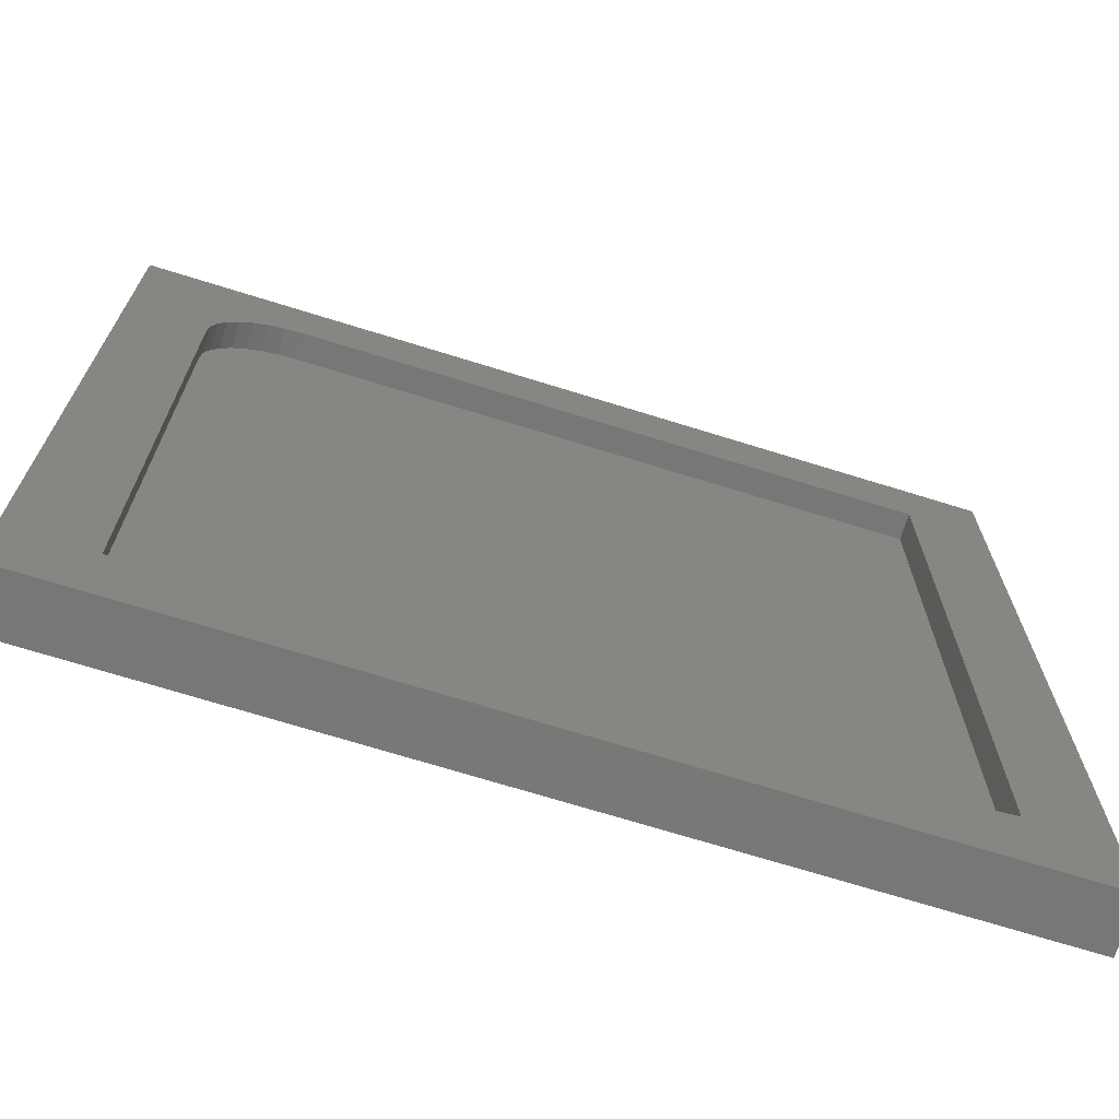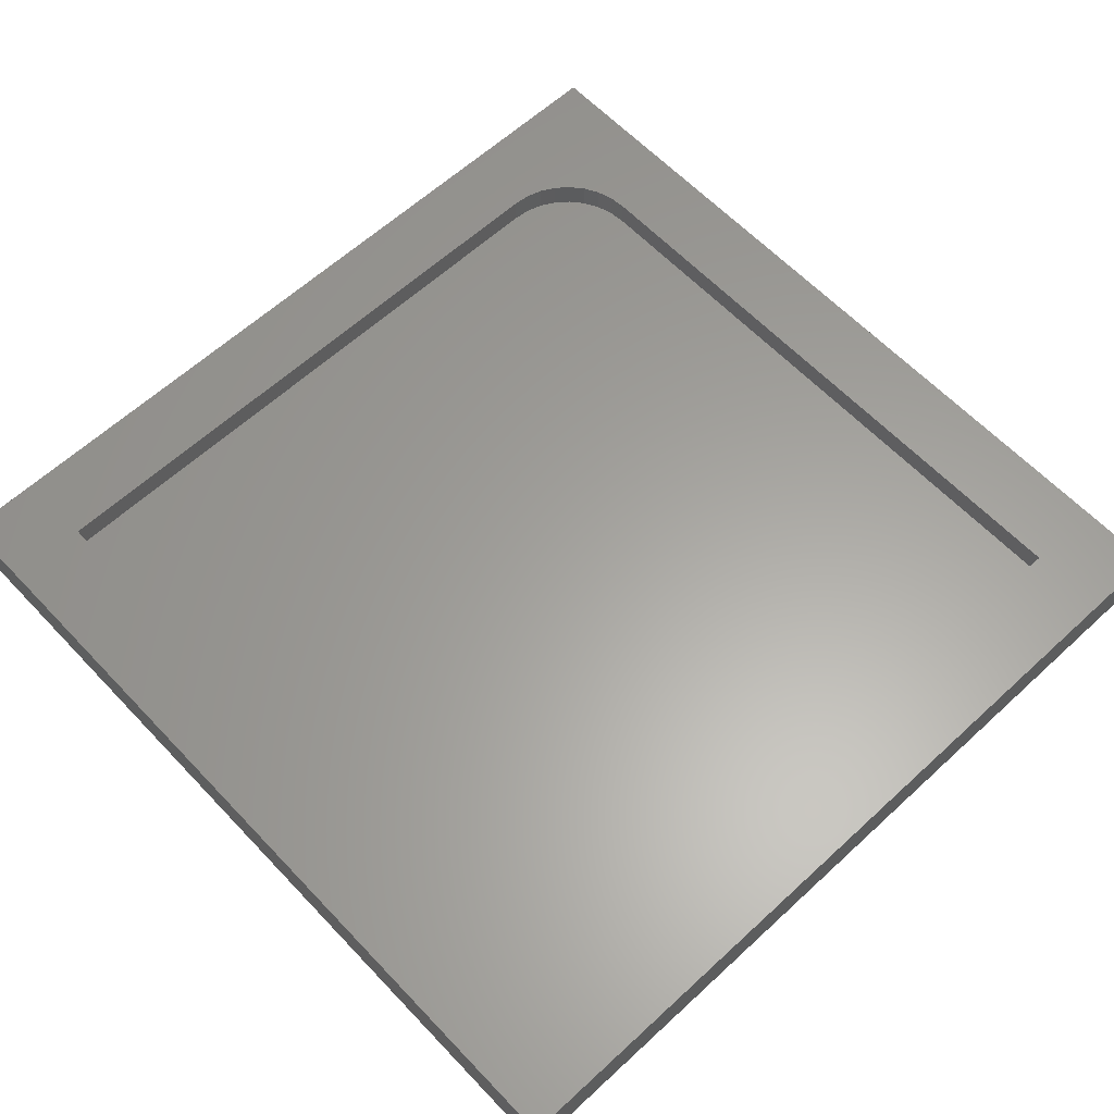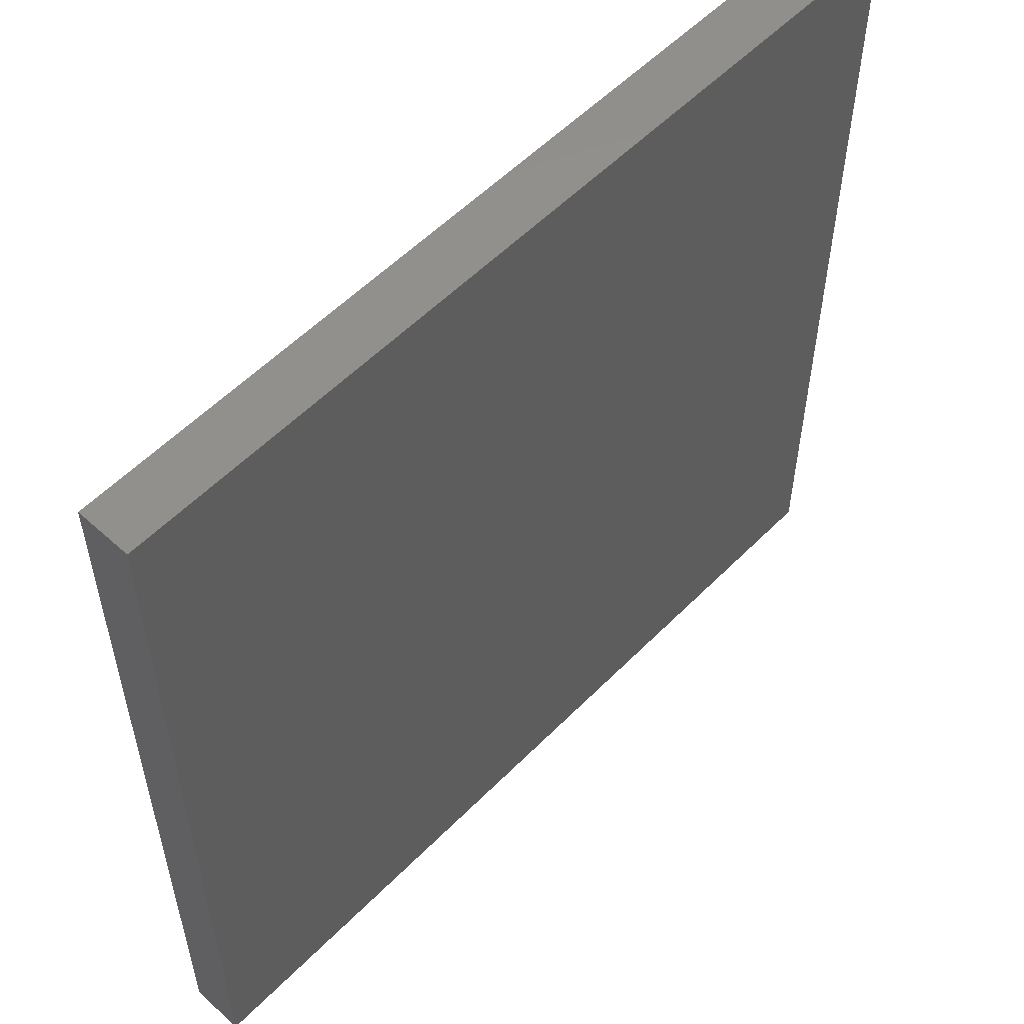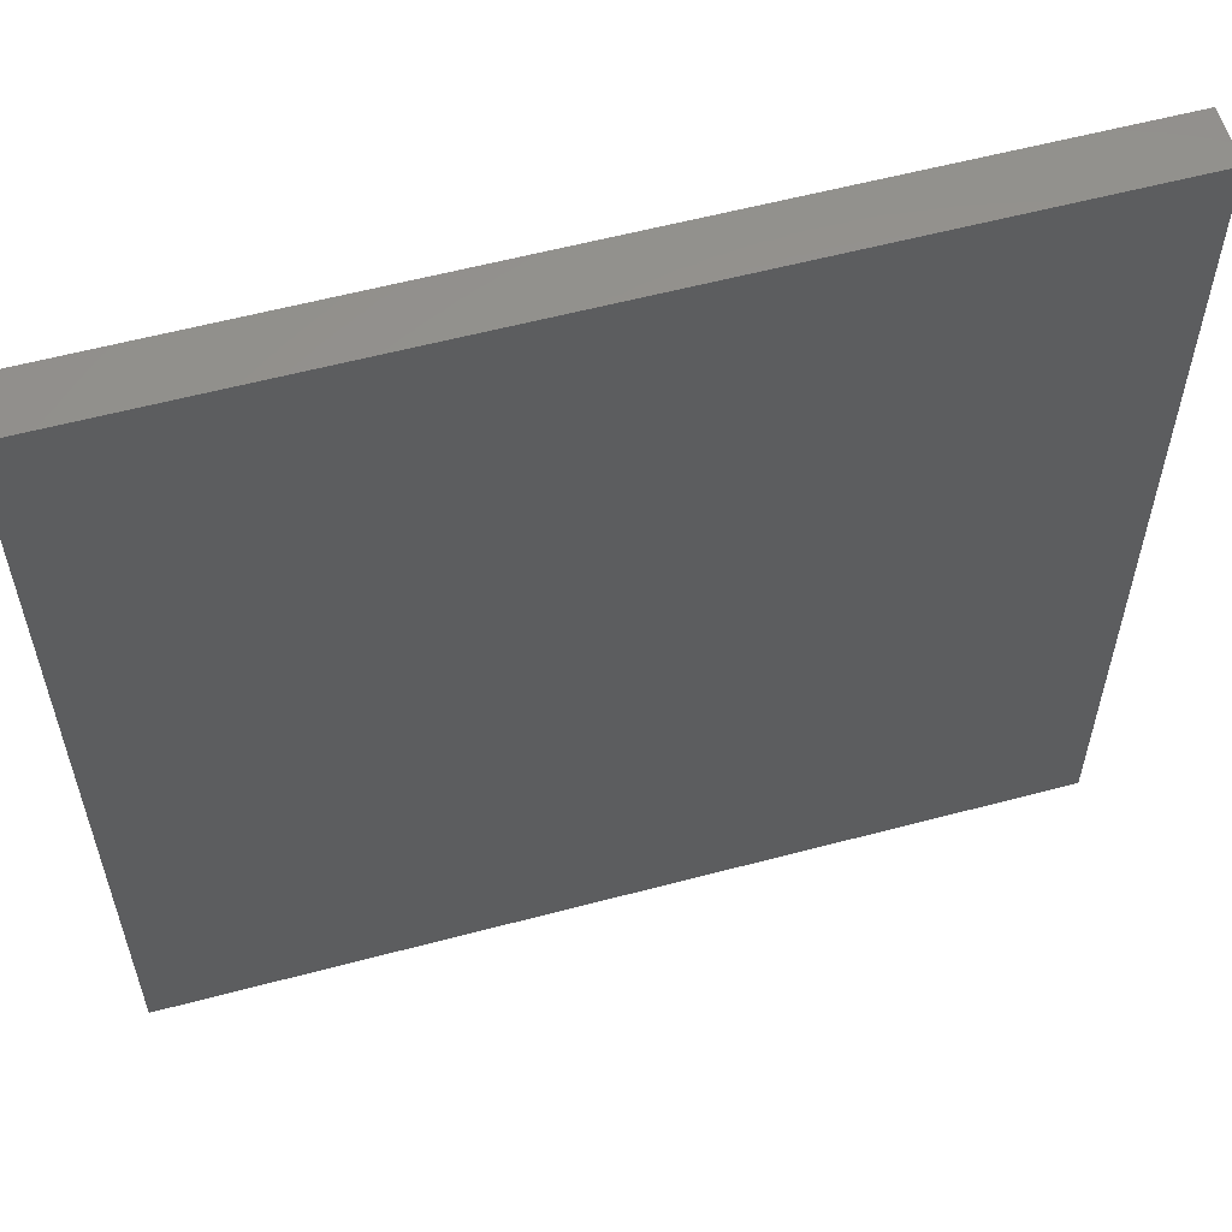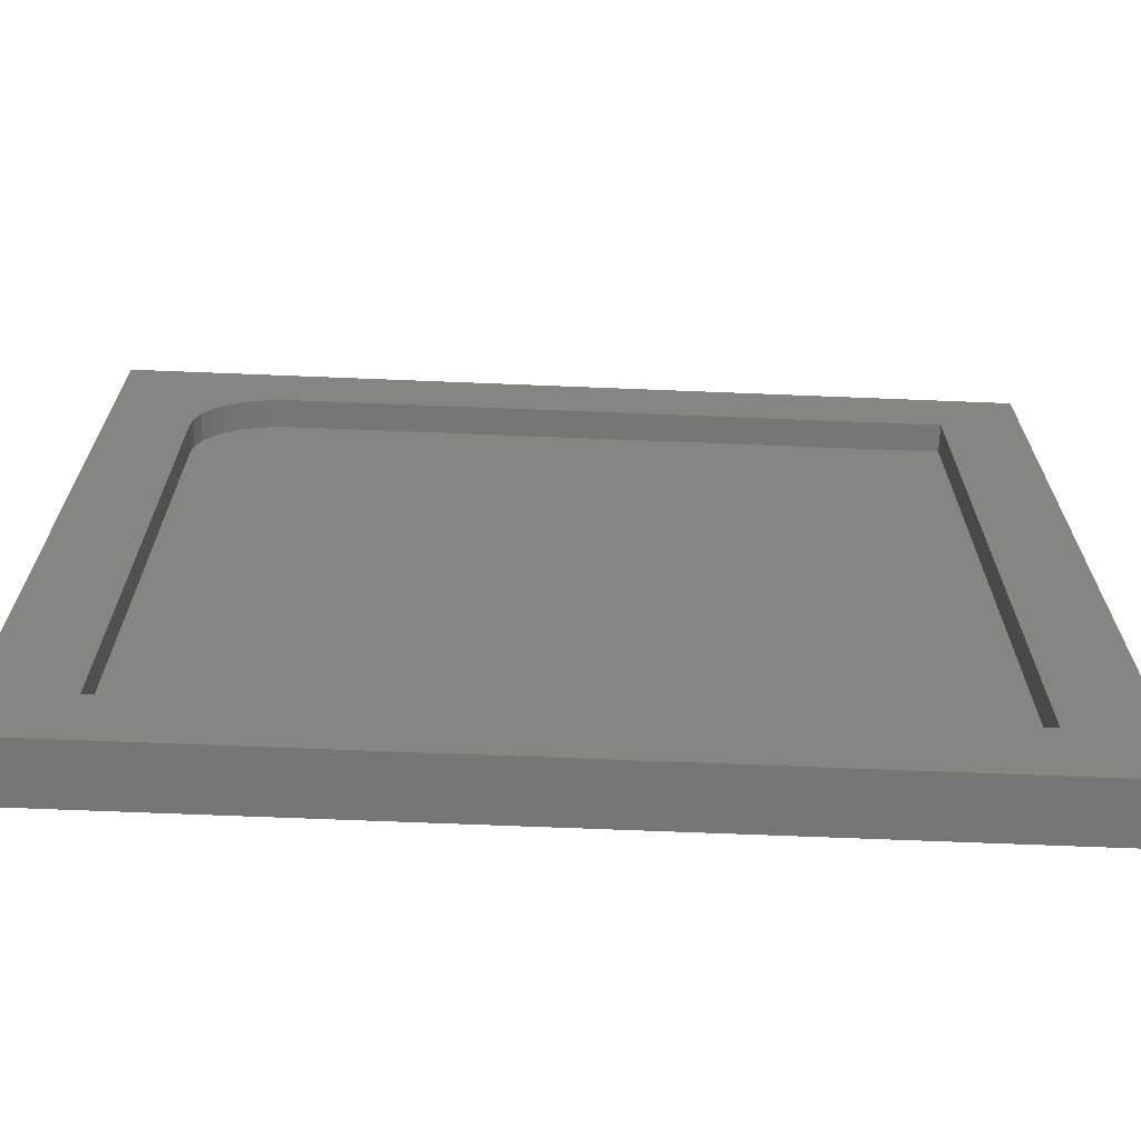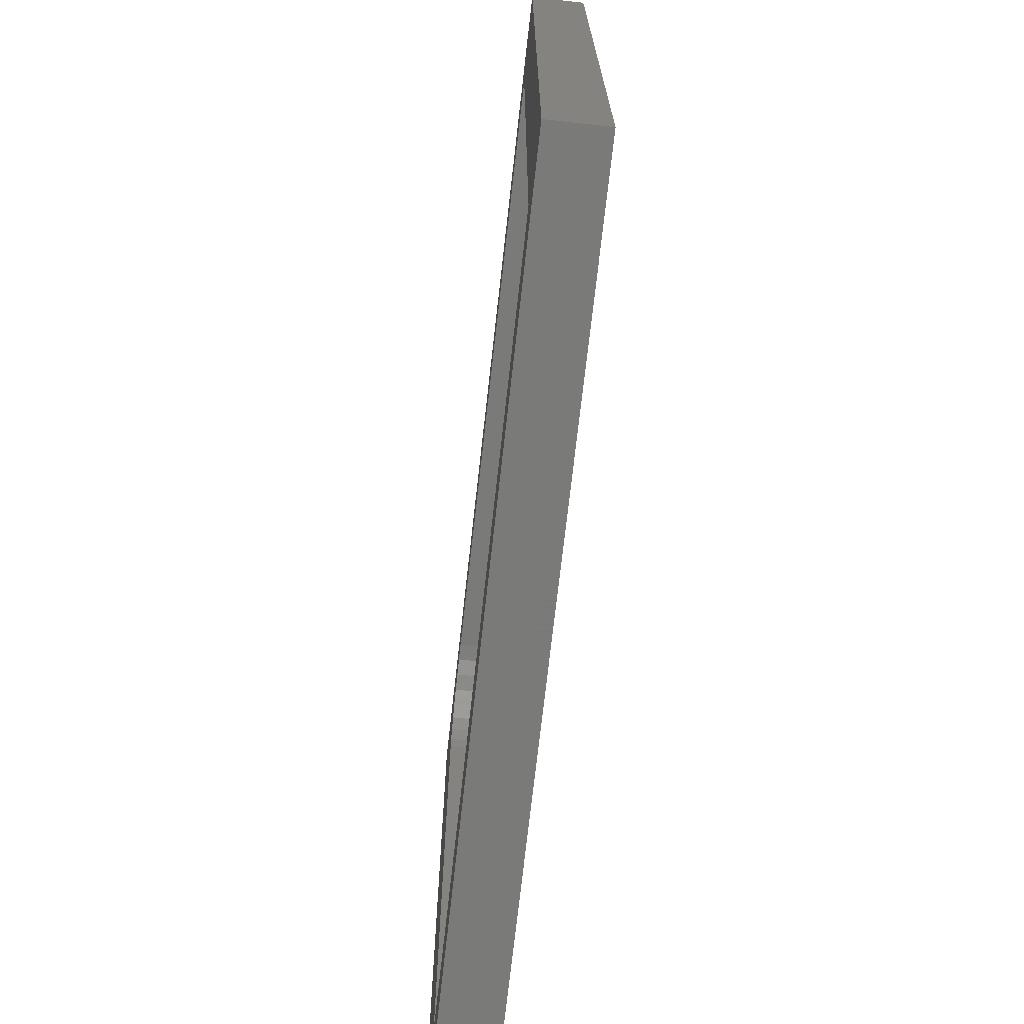
<metadata>
{"format":"stl","ext":"stl","renderer":"f3d","projection":"perspective","resolution":1024,"background":"white","views":[{"elev":-70.3,"azim":-17.3,"up":"+Y"},{"elev":61.5,"azim":46.8,"up":"+Z"},{"elev":55.7,"azim":133.5,"up":"+Y"},{"elev":58.1,"azim":164.6,"up":"+Y"},{"elev":-68.9,"azim":-2.3,"up":"+Y"},{"elev":-72.7,"azim":83.6,"up":"+Y"}]}
</metadata>
<code>
# stl→obj: 34 verts, 64 faces
v 0.6143 -0.6065 0.04688
v -0.6143 -0.6143 0.04688
v 0.5596 -0.6143 0.04688
v 0.6143 0.6143 0.04688
v -0.4659 0.6143 0.04688
v -0.4948 0.6115 0.04688
v -0.5227 0.603 0.04688
v -0.5483 0.5893 0.04688
v -0.5708 0.5708 0.04688
v -0.5893 0.5483 0.04688
v -0.603 0.5227 0.04688
v -0.6115 0.4948 0.04688
v -0.6143 0.4659 0.04688
v -0.6143 0.4659 0.09375
v -0.6143 -0.6143 0.09375
v 0.6143 0.6143 0.09375
v -0.4659 0.6143 0.09375
v -0.75 0.75 0.09375
v -0.75 -0.75 0.09375
v -0.6115 0.4948 0.09375
v -0.603 0.5227 0.09375
v -0.5893 0.5483 0.09375
v -0.5708 0.5708 0.09375
v -0.5483 0.5893 0.09375
v -0.5227 0.603 0.09375
v -0.4948 0.6115 0.09375
v 0.75 0.75 0.09375
v 0.5596 -0.6143 0.09375
v 0.75 -0.75 0.09375
v 0.6143 -0.6065 0.09375
v -0.75 -0.75 0
v -0.75 0.75 0
v 0.75 -0.75 0
v 0.75 0.75 0
f 1 2 3
f 4 5 6
f 4 6 7
f 4 7 8
f 4 8 9
f 4 9 10
f 4 10 11
f 4 11 12
f 4 12 13
f 4 13 2
f 4 2 1
f 13 14 2
f 2 14 15
f 4 16 5
f 5 16 17
f 18 19 15
f 18 15 14
f 18 14 20
f 18 20 21
f 18 21 22
f 18 22 23
f 18 23 24
f 18 24 25
f 18 25 26
f 18 26 17
f 18 17 16
f 18 16 27
f 15 19 28
f 28 19 29
f 28 29 30
f 16 30 27
f 27 30 29
f 23 8 24
f 24 8 7
f 24 7 25
f 25 7 6
f 25 6 26
f 26 6 5
f 26 5 17
f 8 23 9
f 9 23 22
f 9 22 10
f 10 22 21
f 10 21 11
f 11 21 20
f 11 20 12
f 12 20 14
f 12 14 13
f 1 30 4
f 4 30 16
f 2 15 3
f 3 15 28
f 28 30 3
f 3 30 1
f 31 32 33
f 33 32 34
f 18 32 19
f 19 32 31
f 27 34 18
f 18 34 32
f 29 33 27
f 27 33 34
f 19 31 29
f 29 31 33

</code>
